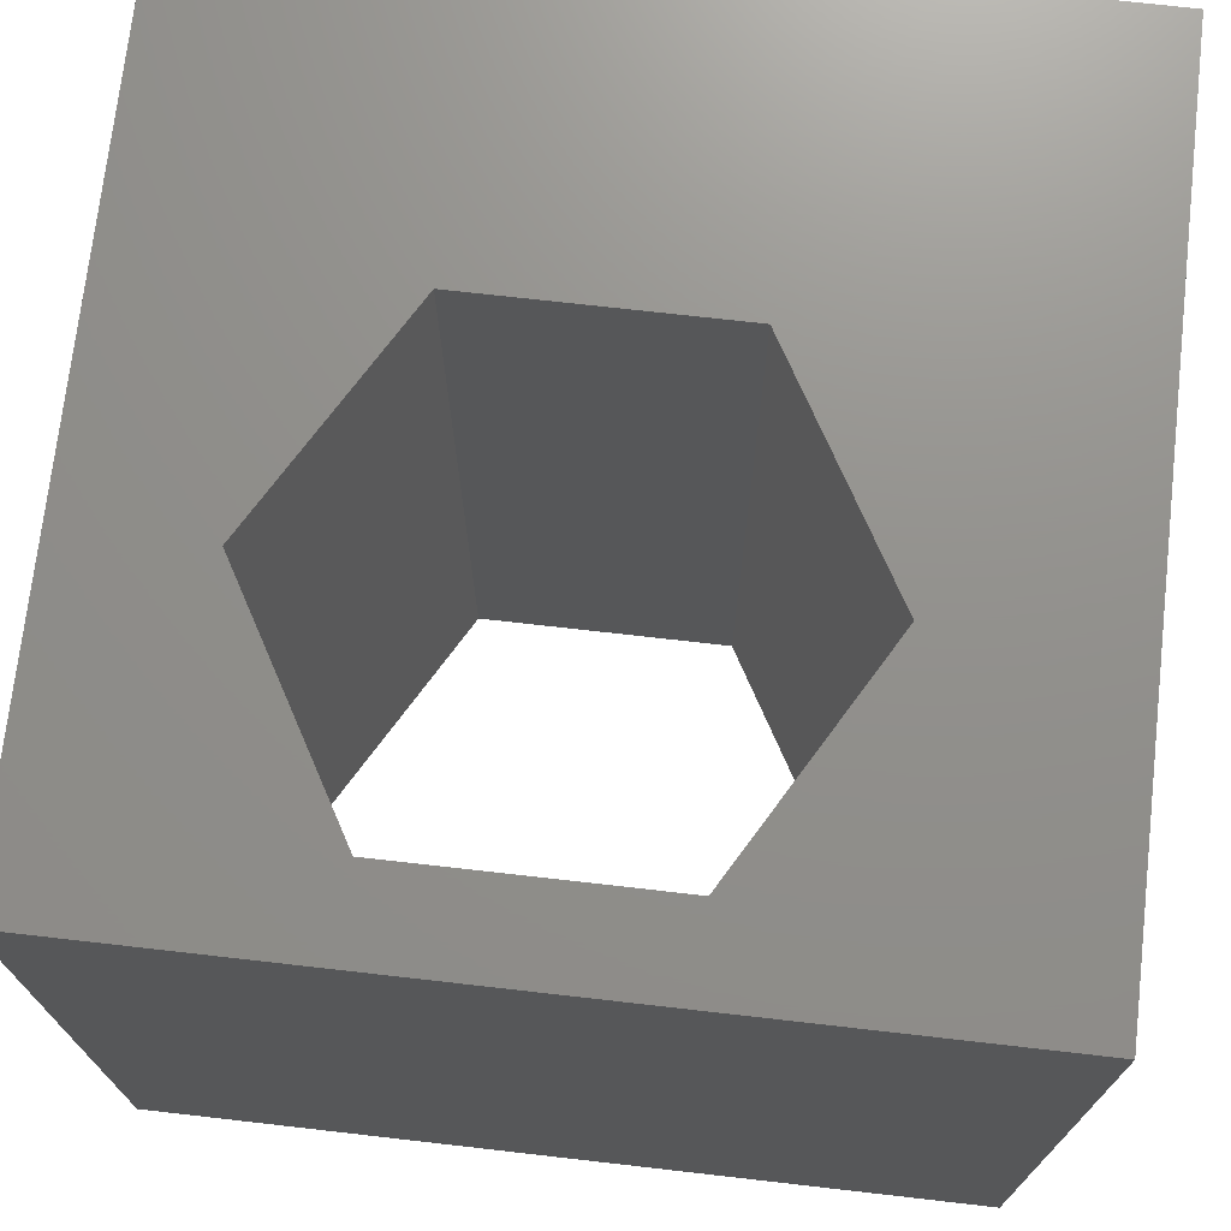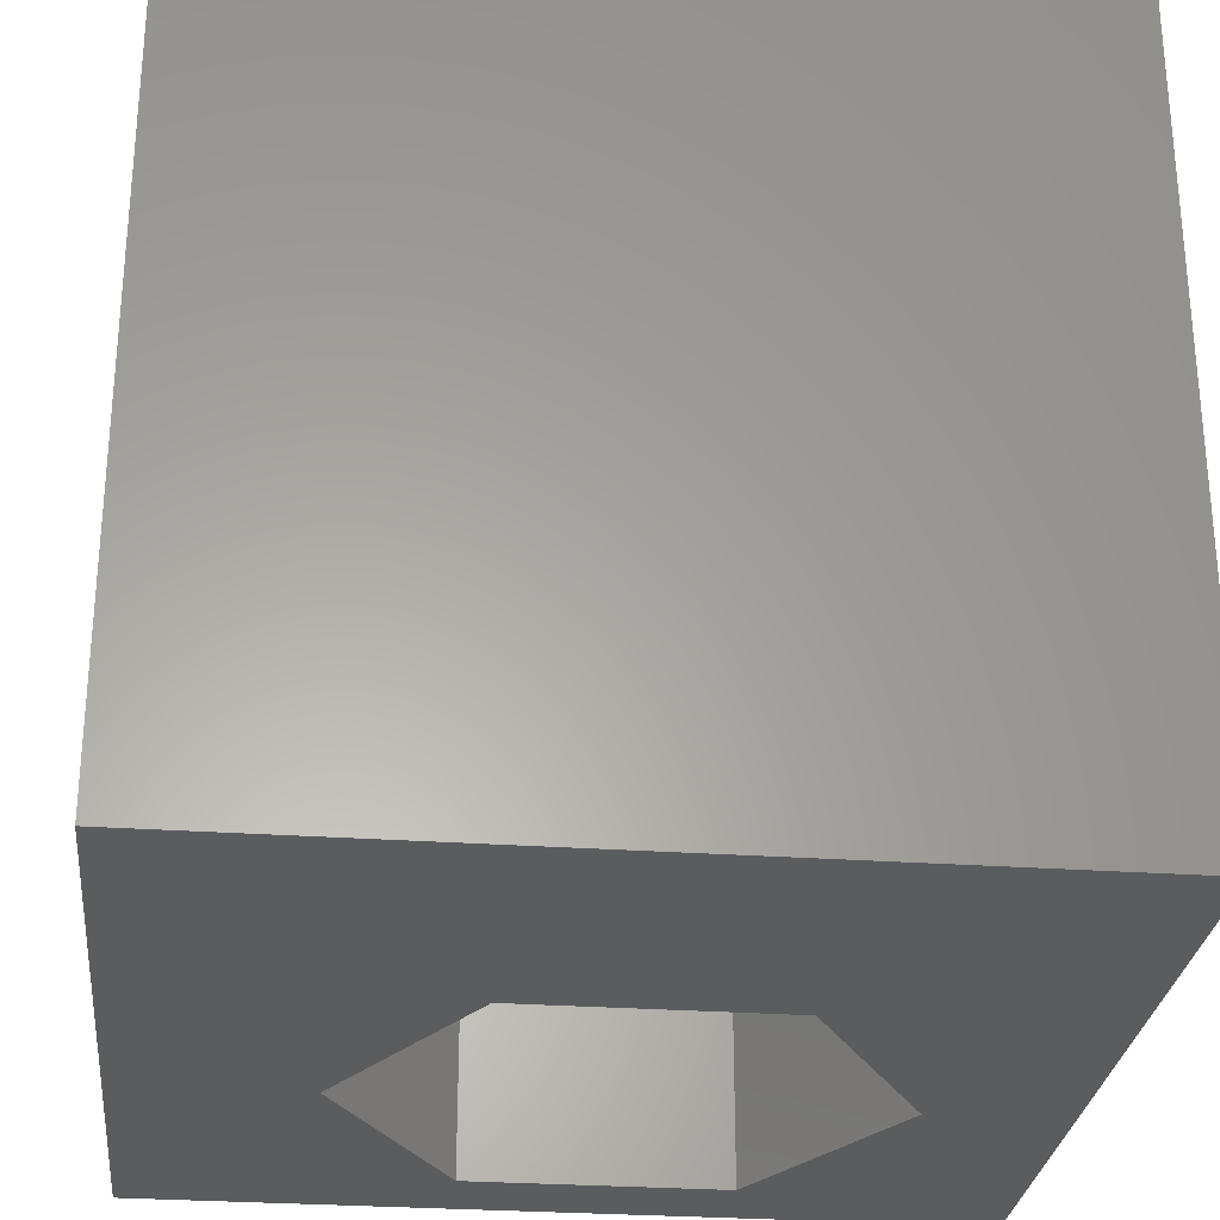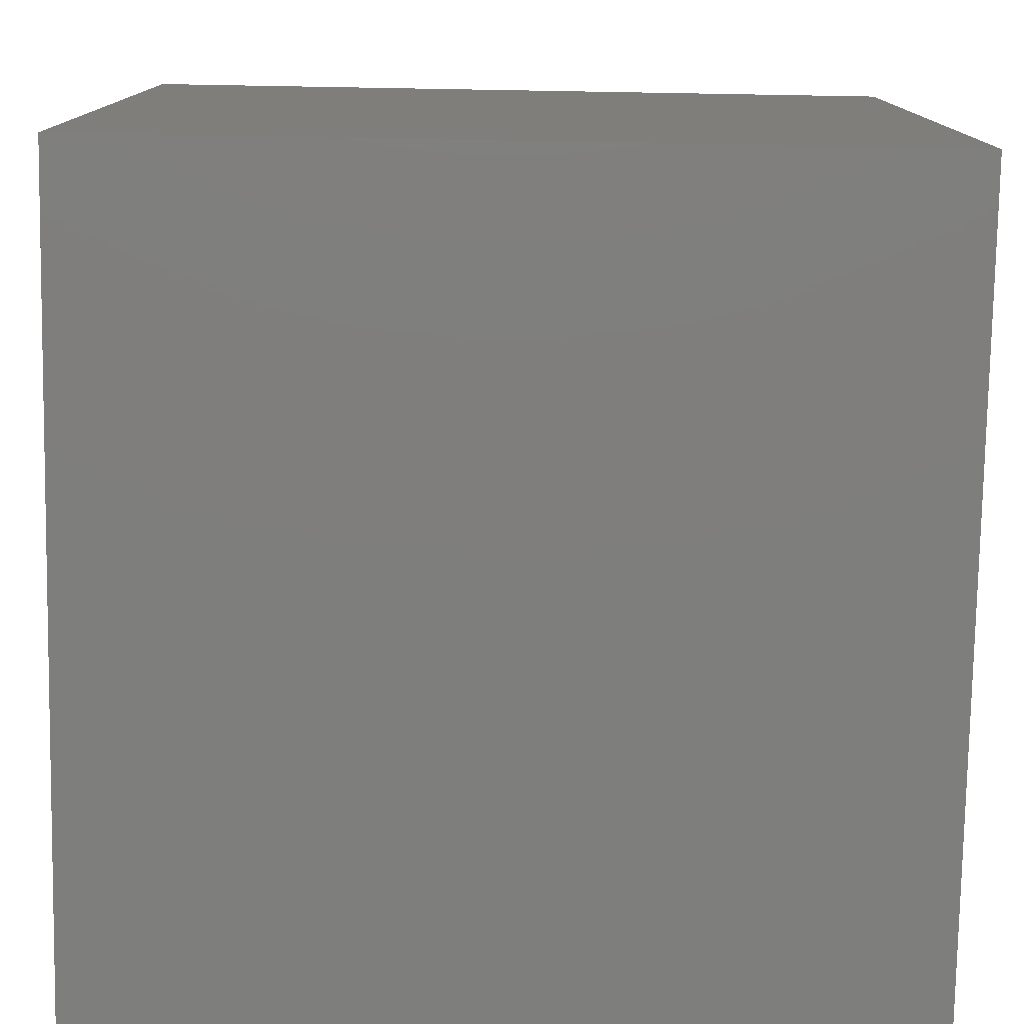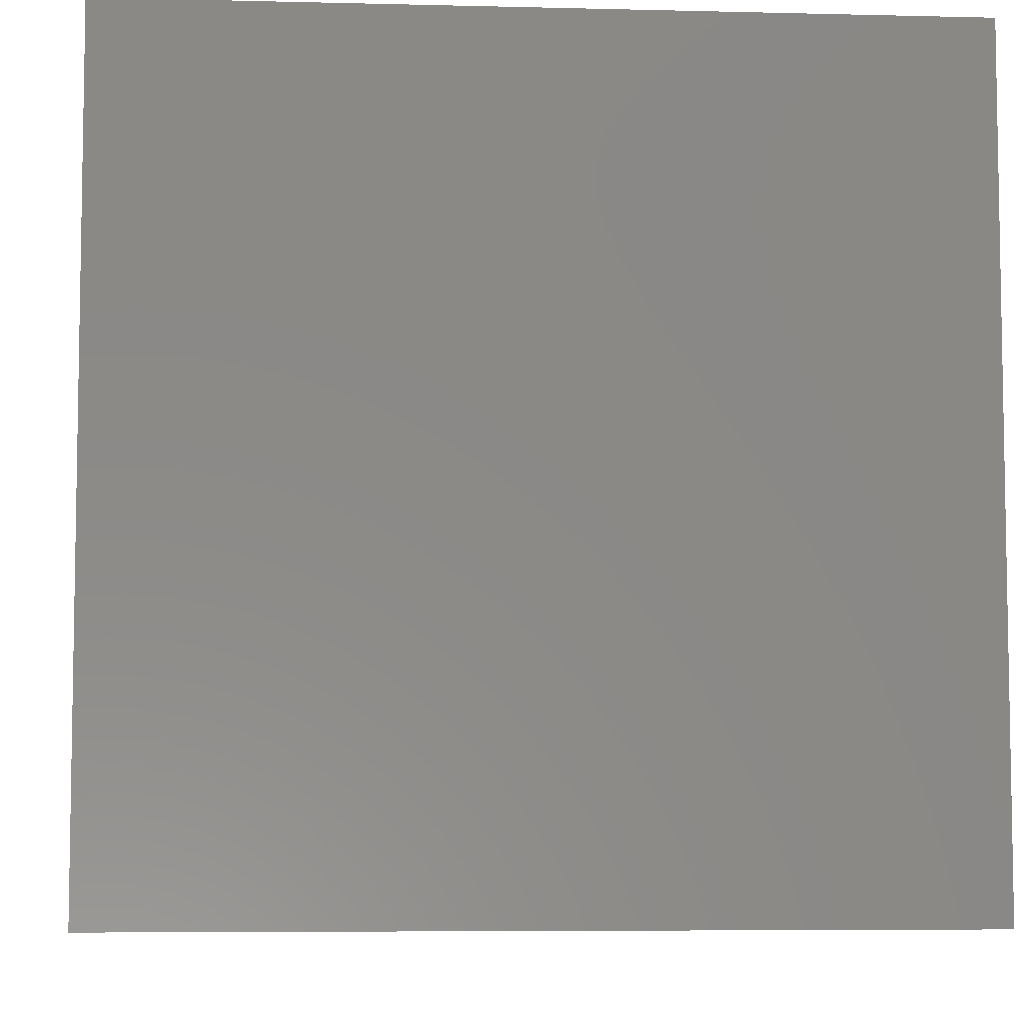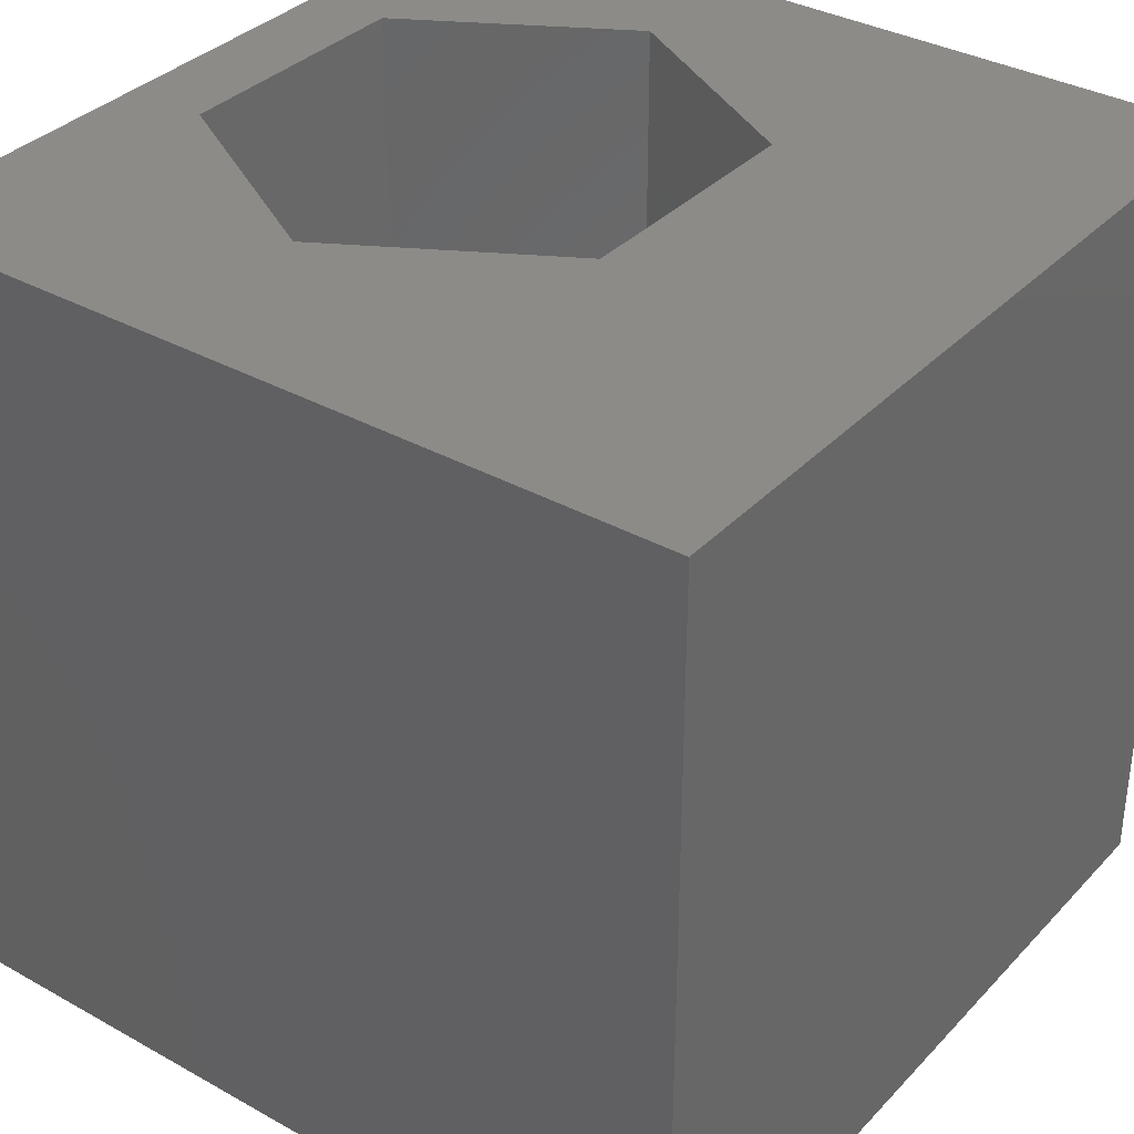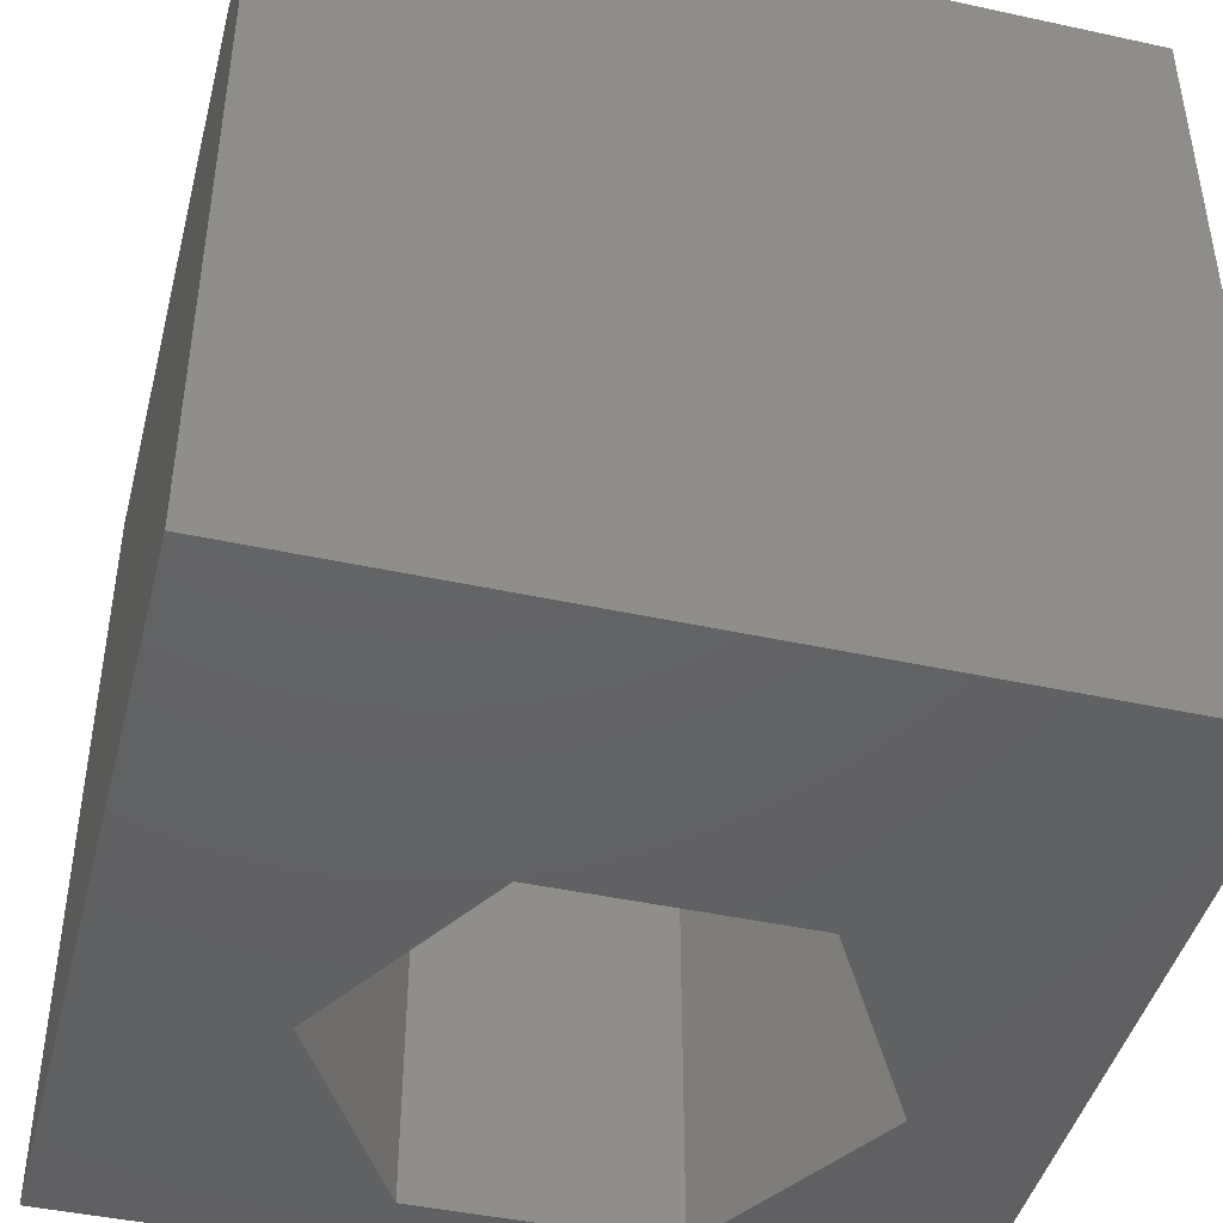
<metadata>
{"format":"stl","ext":"stl","renderer":"f3d","projection":"perspective","resolution":1024,"background":"white","views":[{"elev":72.4,"azim":-173.5,"up":"+Z"},{"elev":-28.3,"azim":-6.1,"up":"+Z"},{"elev":-78.0,"azim":89.0,"up":"+Y"},{"elev":-6.4,"azim":-4.3,"up":"+Z"},{"elev":35.0,"azim":-53.4,"up":"+Z"},{"elev":-44.2,"azim":-14.3,"up":"+Z"}]}
</metadata>
<code>
# stl→obj: 20 verts, 40 faces
v 0 10 10
v 0 10 0
v 0 0 10
v 0 0 0
v 10 10 10
v 8.371 6.326 10
v 10 0 10
v 6.826 3.65 10
v 3.736 3.65 10
v 2.191 6.326 10
v 3.736 9.002 10
v 6.826 9.002 10
v 10 10 0
v 10 0 0
v 8.371 6.326 0
v 6.826 9.002 0
v 3.736 9.002 0
v 2.191 6.326 0
v 3.736 3.65 0
v 6.826 3.65 0
f 1 2 3
f 3 2 4
f 5 6 7
f 7 6 8
f 7 8 3
f 8 9 3
f 3 9 10
f 3 10 1
f 1 10 11
f 1 11 5
f 5 11 12
f 5 12 6
f 13 5 14
f 14 5 7
f 15 13 14
f 15 16 13
f 13 16 17
f 13 17 2
f 2 17 18
f 2 18 4
f 4 18 19
f 4 19 14
f 14 19 20
f 14 20 15
f 5 13 1
f 1 13 2
f 14 7 4
f 4 7 3
f 18 17 10
f 10 17 11
f 17 16 11
f 11 16 12
f 16 15 12
f 12 15 6
f 15 20 6
f 6 20 8
f 20 19 8
f 8 19 9
f 19 18 9
f 9 18 10

</code>
